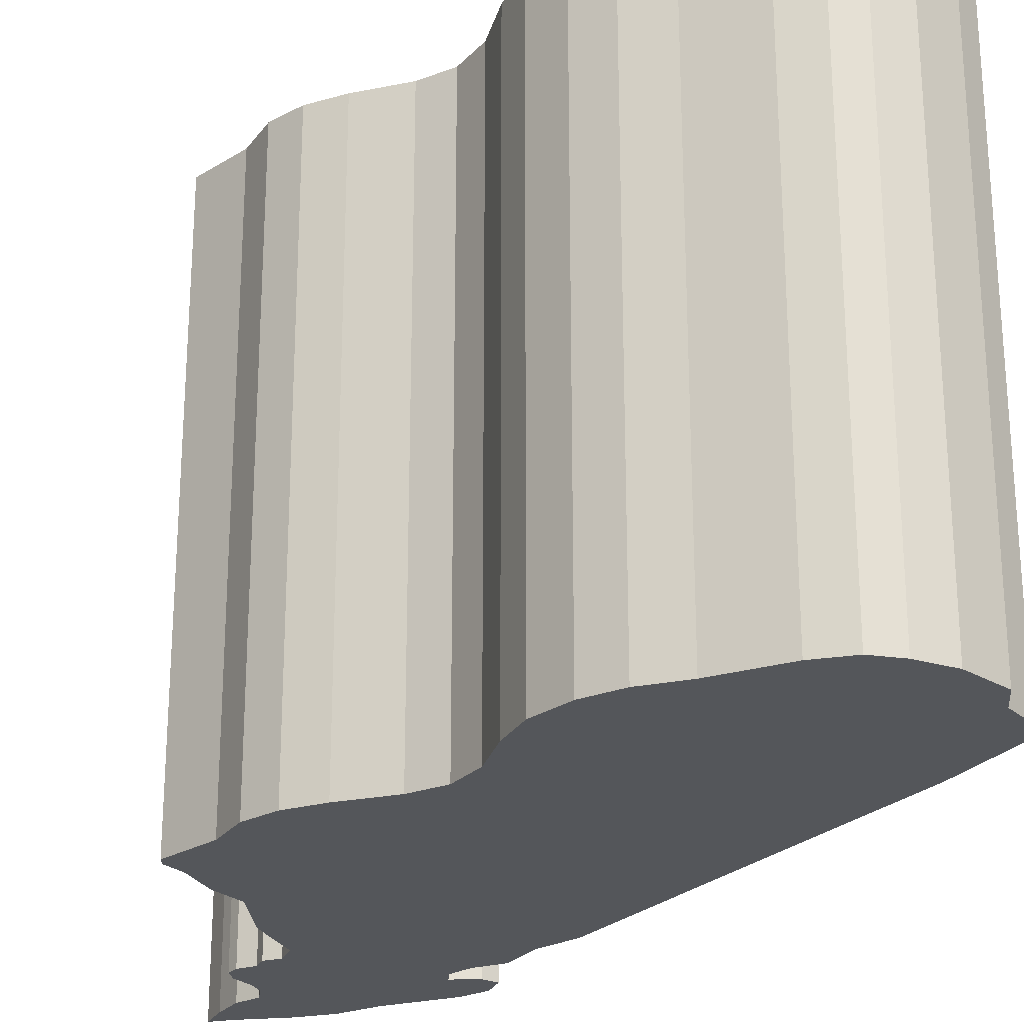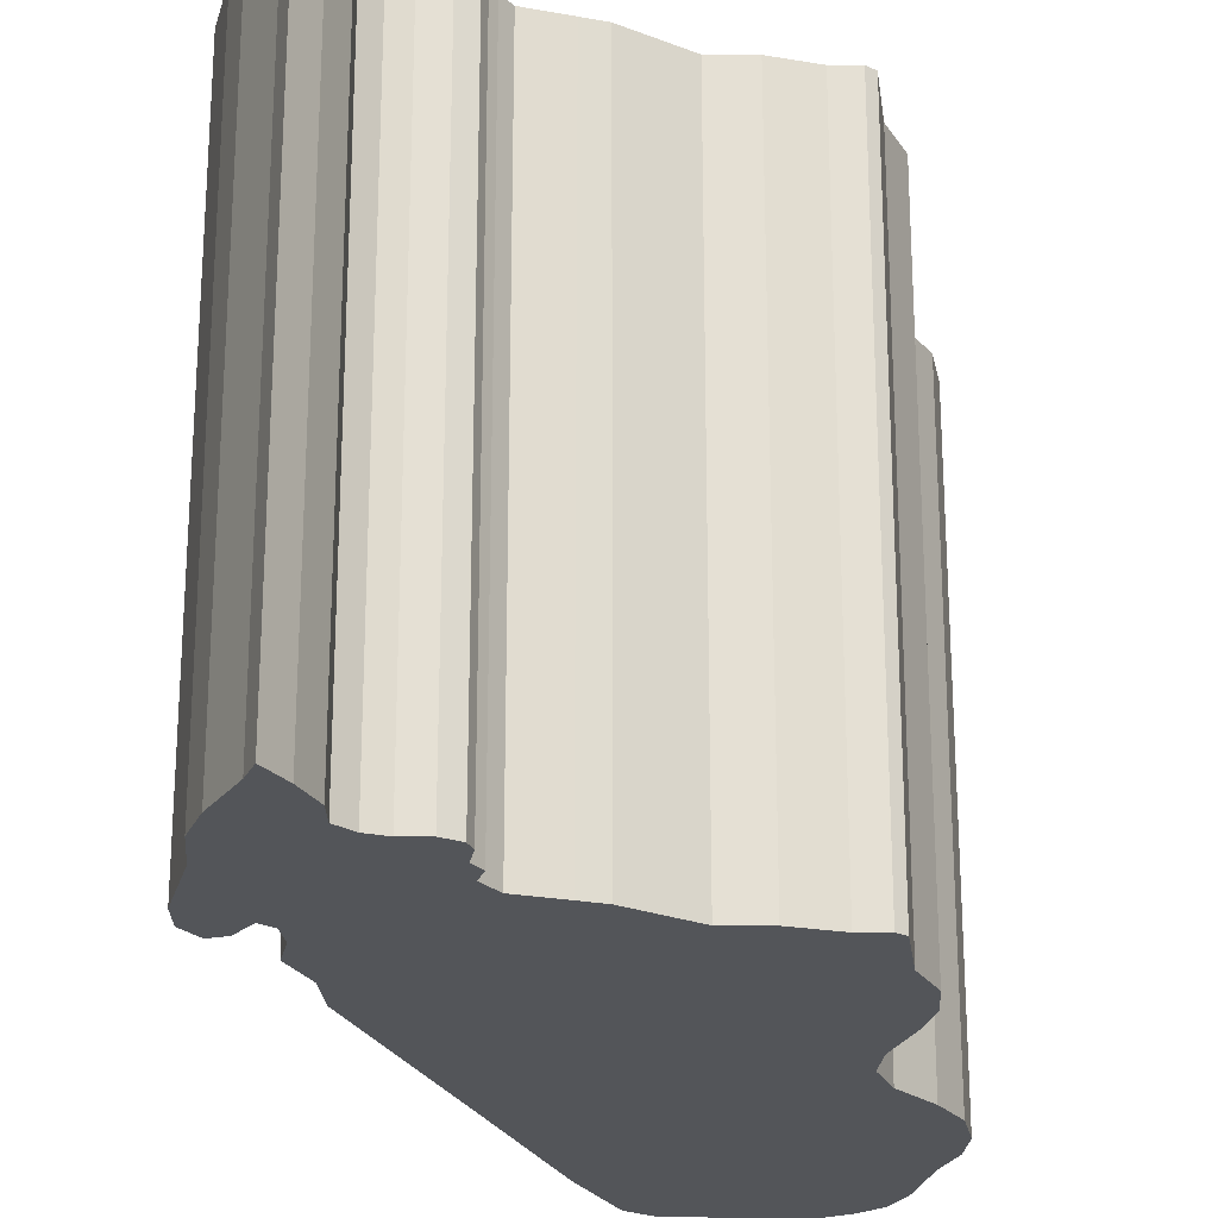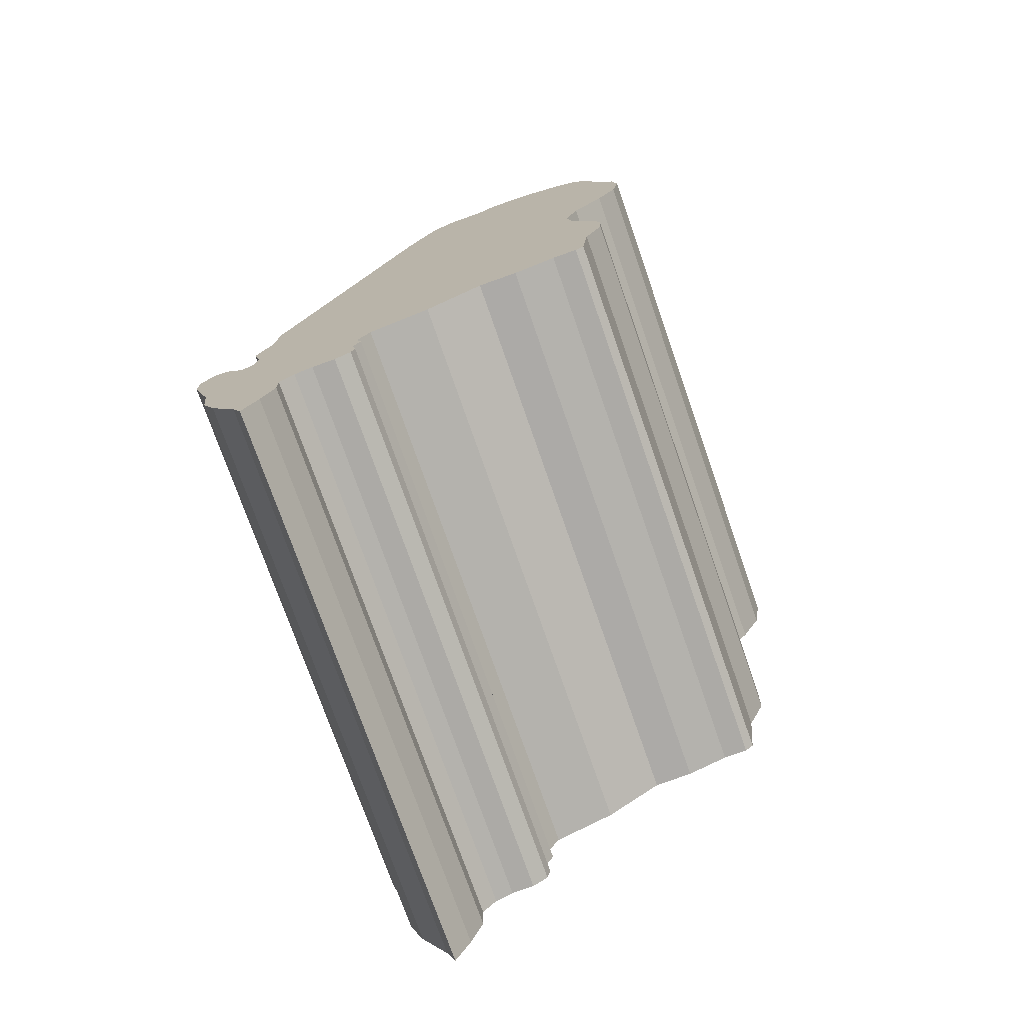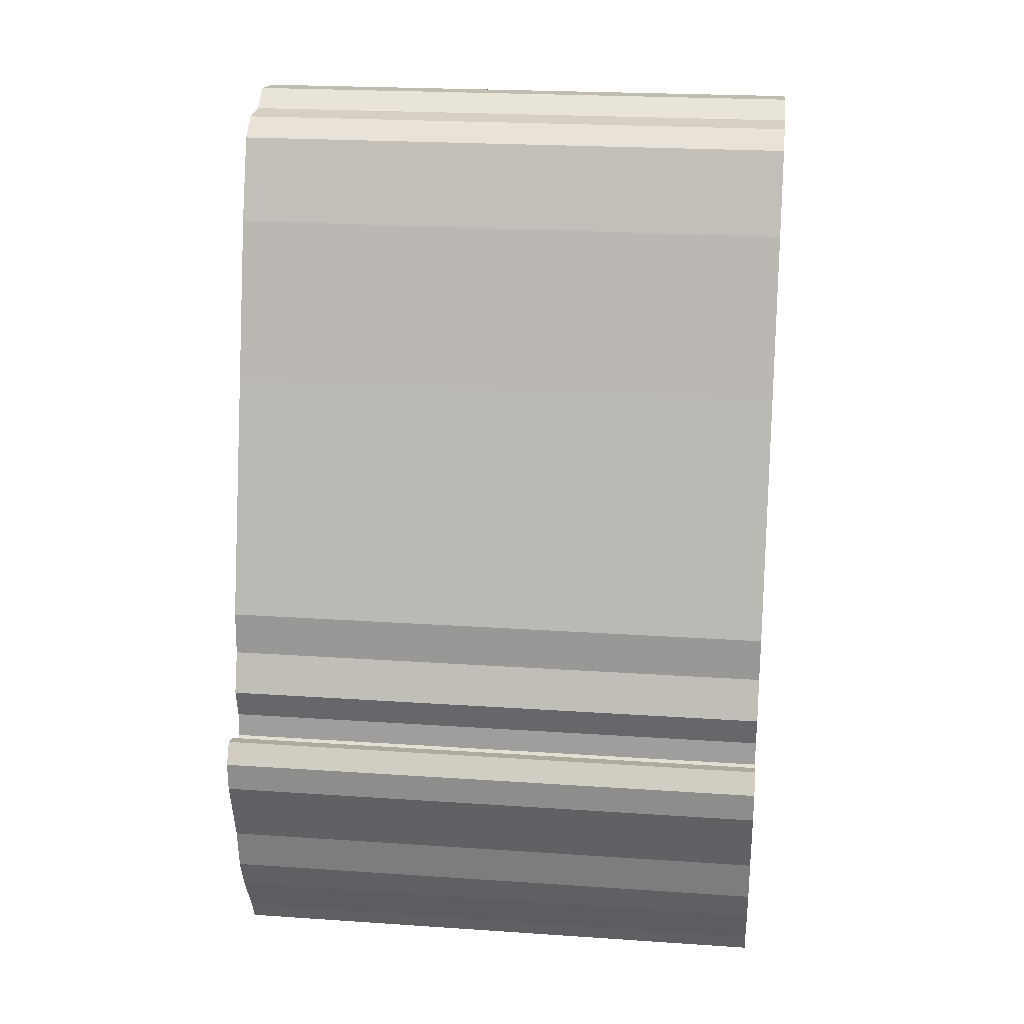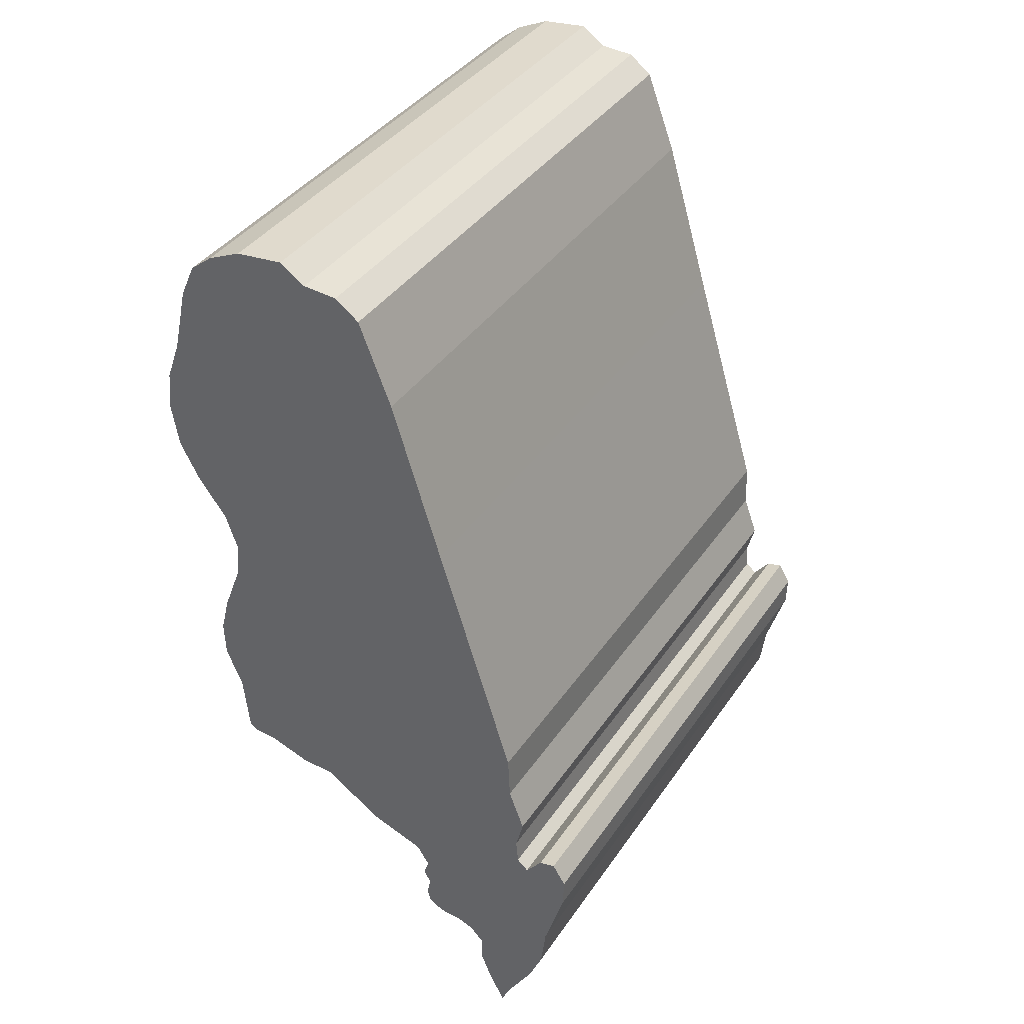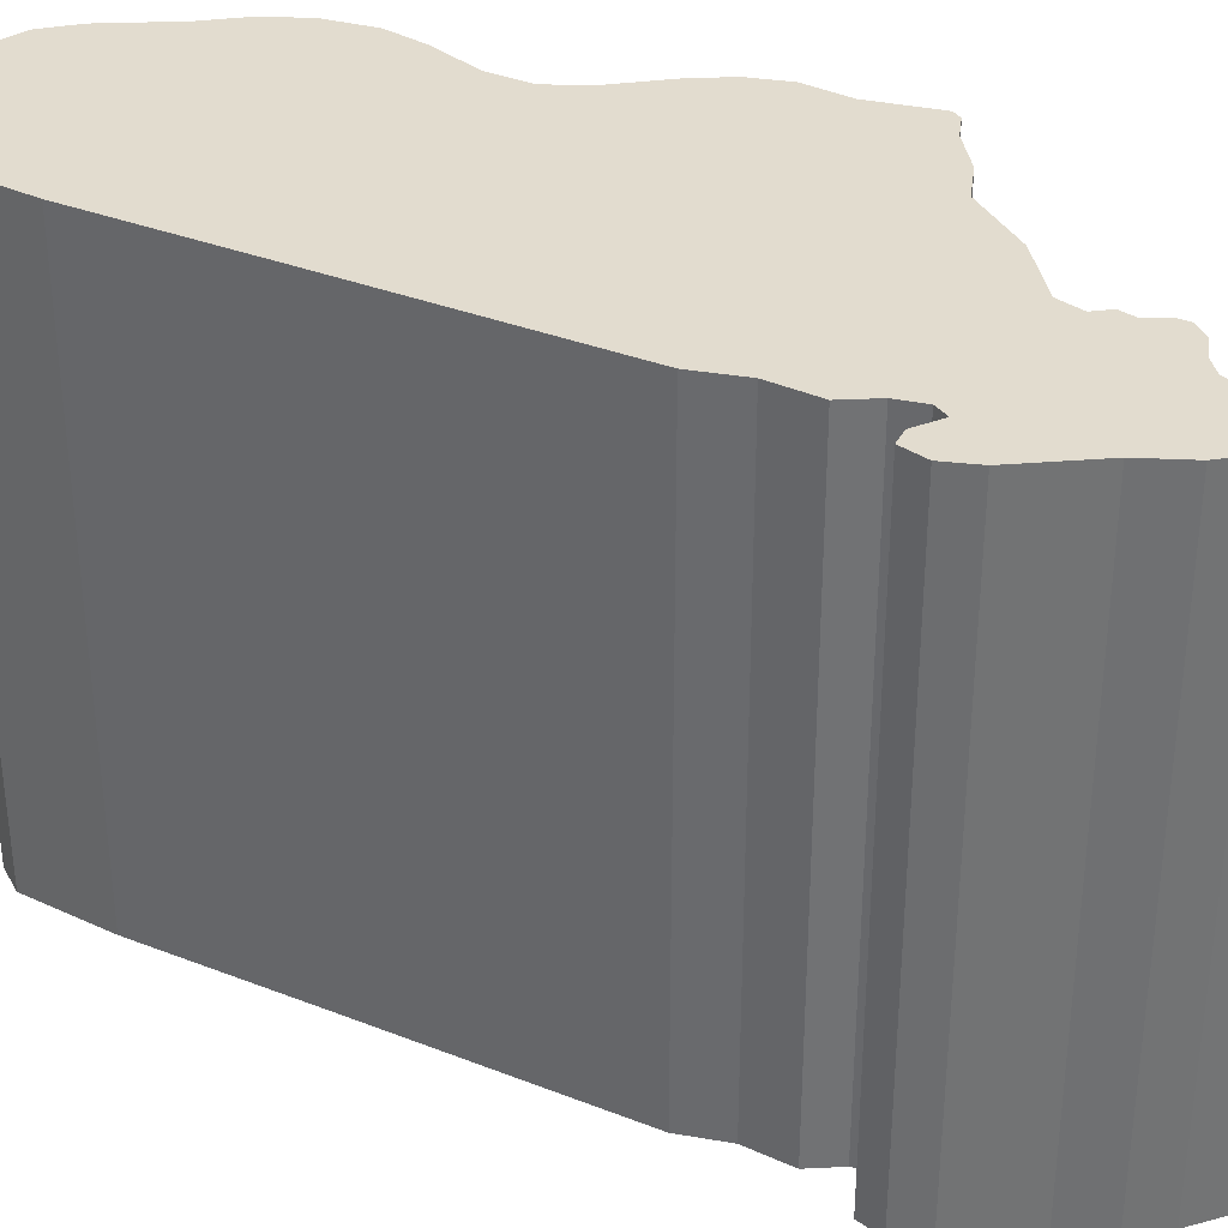
<metadata>
{"format":"obj","ext":"obj","renderer":"f3d","projection":"perspective","resolution":1024,"background":"white","views":[{"elev":-25.1,"azim":-50.9,"up":"+Y"},{"elev":-24.0,"azim":-177.8,"up":"+Y"},{"elev":-74.8,"azim":-160.8,"up":"+Z"},{"elev":22.8,"azim":96.6,"up":"+Z"},{"elev":39.0,"azim":30.7,"up":"+Z"},{"elev":34.7,"azim":100.5,"up":"+Y"}]}
</metadata>
<code>
o MG.002_CUCurve.1740
v 1.235 0 0.7194
v 1.234 0 0.7219
v 1.233 0 0.7246
v 1.233 0 0.7268
v 1.232 0 0.7281
v 1.23 0 0.7287
v 1.228 0 0.7288
v 1.227 0 0.7296
v 1.227 0 0.7306
v 1.227 0 0.7323
v 1.226 0 0.7334
v 1.227 0 0.7348
v 1.226 0 0.7366
v 1.222 0 0.7378
v 1.22 0 0.7384
v 1.216 0 0.7417
v 1.212 0 0.7419
v 1.209 0 0.743
v 1.207 0 0.7431
v 1.206 0 0.7437
v 1.206 0 0.7491
v 1.204 0 0.7525
v 1.204 0 0.7558
v 1.205 0 0.7591
v 1.207 0 0.7636
v 1.207 0 0.7668
v 1.206 0 0.7701
v 1.203 0 0.7736
v 1.202 0 0.7769
v 1.201 0 0.7807
v 1.201 0 0.7842
v 1.203 0 0.7878
v 1.204 0 0.7936
v 1.205 0 0.7965
v 1.207 0 0.7981
v 1.21 0 0.7995
v 1.215 0 0.8
v 1.217 0 0.7985
v 1.22 0 0.7983
v 1.222 0 0.7968
v 1.225 0 0.7895
v 1.229 0 0.7754
v 1.236 0 0.7539
v 1.236 0 0.7499
v 1.237 0 0.7463
v 1.237 0 0.7435
v 1.237 0 0.7414
v 1.238 0 0.7405
v 1.239 0 0.7424
v 1.241 0 0.7427
v 1.242 0 0.7409
v 1.242 0 0.7382
v 1.24 0 0.7321
v 1.24 0 0.7283
v 1.238 0 0.7252
v 1.236 0 0.7212
v 1.204 0.05 0.7525
v 1.236 0.05 0.7539
v 1.21 0.05 0.7995
v 1.215 0.05 0.8
v 1.217 0.05 0.7985
v 1.227 0.05 0.7323
v 1.226 0.05 0.7334
v 1.212 0.05 0.7419
v 1.237 0.05 0.7435
v 1.24 0.05 0.7321
v 1.204 0.05 0.7558
v 1.237 0.05 0.7414
v 1.238 0.05 0.7405
v 1.222 0.05 0.7378
v 1.242 0.05 0.7382
v 1.222 0.05 0.7968
v 1.225 0.05 0.7895
v 1.233 0.05 0.7246
v 1.238 0.05 0.7252
v 1.204 0.05 0.7936
v 1.216 0.05 0.7417
v 1.22 0.05 0.7384
v 1.236 0.05 0.7212
v 1.235 0.05 0.7194
v 1.202 0.05 0.7769
v 1.229 0.05 0.7754
v 1.233 0.05 0.7268
v 1.24 0.05 0.7283
v 1.201 0.05 0.7807
v 1.227 0.05 0.7348
v 1.226 0.05 0.7366
v 1.237 0.05 0.7463
v 1.242 0.05 0.7409
v 1.227 0.05 0.7296
v 1.234 0.05 0.7219
v 1.239 0.05 0.7424
v 1.241 0.05 0.7427
v 1.205 0.05 0.7965
v 1.207 0.05 0.7981
v 1.209 0.05 0.743
v 1.207 0.05 0.7431
v 1.22 0.05 0.7983
v 1.206 0.05 0.7491
v 1.205 0.05 0.7591
v 1.23 0.05 0.7287
v 1.207 0.05 0.7636
v 1.207 0.05 0.7668
v 1.232 0.05 0.7281
v 1.227 0.05 0.7306
v 1.236 0.05 0.7499
v 1.201 0.05 0.7842
v 1.203 0.05 0.7878
v 1.228 0.05 0.7288
v 1.206 0.05 0.7437
v 1.206 0.05 0.7701
v 1.203 0.05 0.7736
f 2 1 56
f 2 56 55
f 3 2 55
f 4 3 55
f 4 55 54
f 5 4 54
f 6 5 54
f 7 6 54
f 8 7 54
f 8 54 53
f 9 8 53
f 10 9 53
f 11 10 53
f 12 11 53
f 12 53 52
f 13 12 52
f 14 13 52
f 15 14 52
f 15 52 51
f 16 15 48
f 48 15 51
f 16 48 47
f 49 48 51
f 49 51 50
f 17 16 47
f 17 47 46
f 18 17 46
f 19 18 46
f 20 19 46
f 20 46 45
f 21 20 45
f 21 45 44
f 22 21 44
f 22 44 43
f 23 22 43
f 24 23 43
f 25 24 43
f 25 43 42
f 26 25 42
f 27 26 42
f 28 27 42
f 29 28 42
f 30 29 42
f 30 42 41
f 31 30 41
f 32 31 41
f 33 32 41
f 33 41 40
f 34 33 40
f 35 34 40
f 35 40 39
f 36 35 38
f 38 35 39
f 36 38 37
f 91 79 80
f 91 75 79
f 74 75 91
f 83 75 74
f 83 84 75
f 104 84 83
f 101 84 104
f 109 84 101
f 90 84 109
f 90 66 84
f 105 66 90
f 62 66 105
f 63 66 62
f 86 66 63
f 86 71 66
f 87 71 86
f 70 71 87
f 78 71 70
f 78 89 71
f 77 69 78
f 69 89 78
f 77 68 69
f 92 89 69
f 92 93 89
f 64 68 77
f 64 65 68
f 96 65 64
f 97 65 96
f 110 65 97
f 110 88 65
f 99 88 110
f 99 106 88
f 57 106 99
f 57 58 106
f 67 58 57
f 100 58 67
f 102 58 100
f 102 82 58
f 103 82 102
f 111 82 103
f 112 82 111
f 81 82 112
f 85 82 81
f 85 73 82
f 107 73 85
f 108 73 107
f 76 73 108
f 76 72 73
f 94 72 76
f 95 72 94
f 95 98 72
f 59 61 95
f 61 98 95
f 59 60 61
f 27 28 112 111
f 43 44 106 58
f 5 6 101 104
f 16 17 64 77
f 46 47 68 65
f 54 55 75 84
f 9 10 62 105
f 4 5 104 83
f 50 51 89 93
f 56 1 80 79
f 55 56 79 75
f 37 38 61 60
f 44 45 88 106
f 51 52 71 89
f 14 15 78 70
f 53 54 84 66
f 32 33 76 108
f 13 14 70 87
f 12 13 87 86
f 19 20 110 97
f 31 32 108 107
f 3 4 83 74
f 29 30 85 81
f 6 7 109 101
f 45 46 65 88
f 28 29 81 112
f 11 12 86 63
f 7 8 90 109
f 42 43 58 82
f 2 3 74 91
f 26 27 111 103
f 41 42 82 73
f 49 50 93 92
f 8 9 105 90
f 34 35 95 94
f 48 49 92 69
f 35 36 59 95
f 18 19 97 96
f 36 37 60 59
f 39 40 72 98
f 33 34 94 76
f 15 16 77 78
f 1 2 91 80
f 52 53 66 71
f 10 11 63 62
f 17 18 96 64
f 38 39 98 61
f 21 22 57 99
f 20 21 99 110
f 23 24 100 67
f 47 48 69 68
f 30 31 107 85
f 22 23 67 57
f 25 26 103 102
f 40 41 73 72
f 24 25 102 100

</code>
